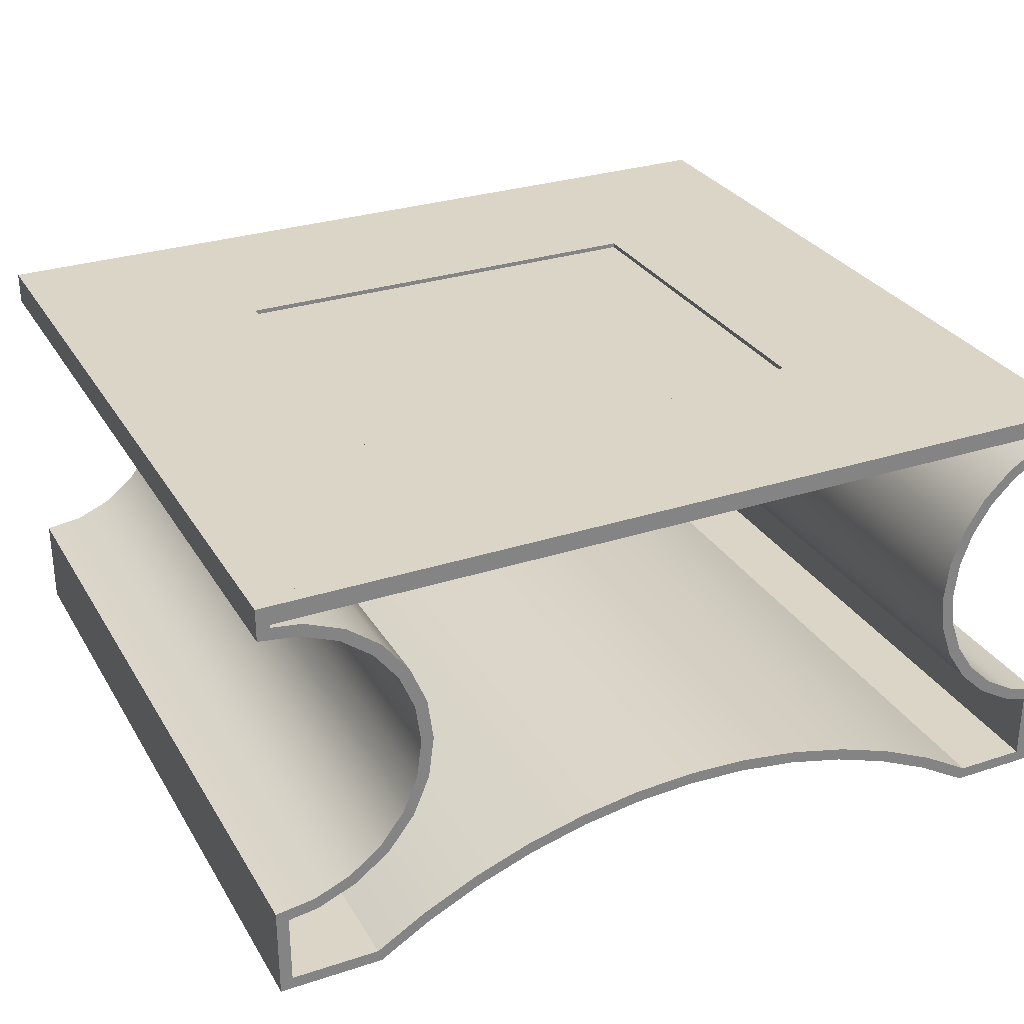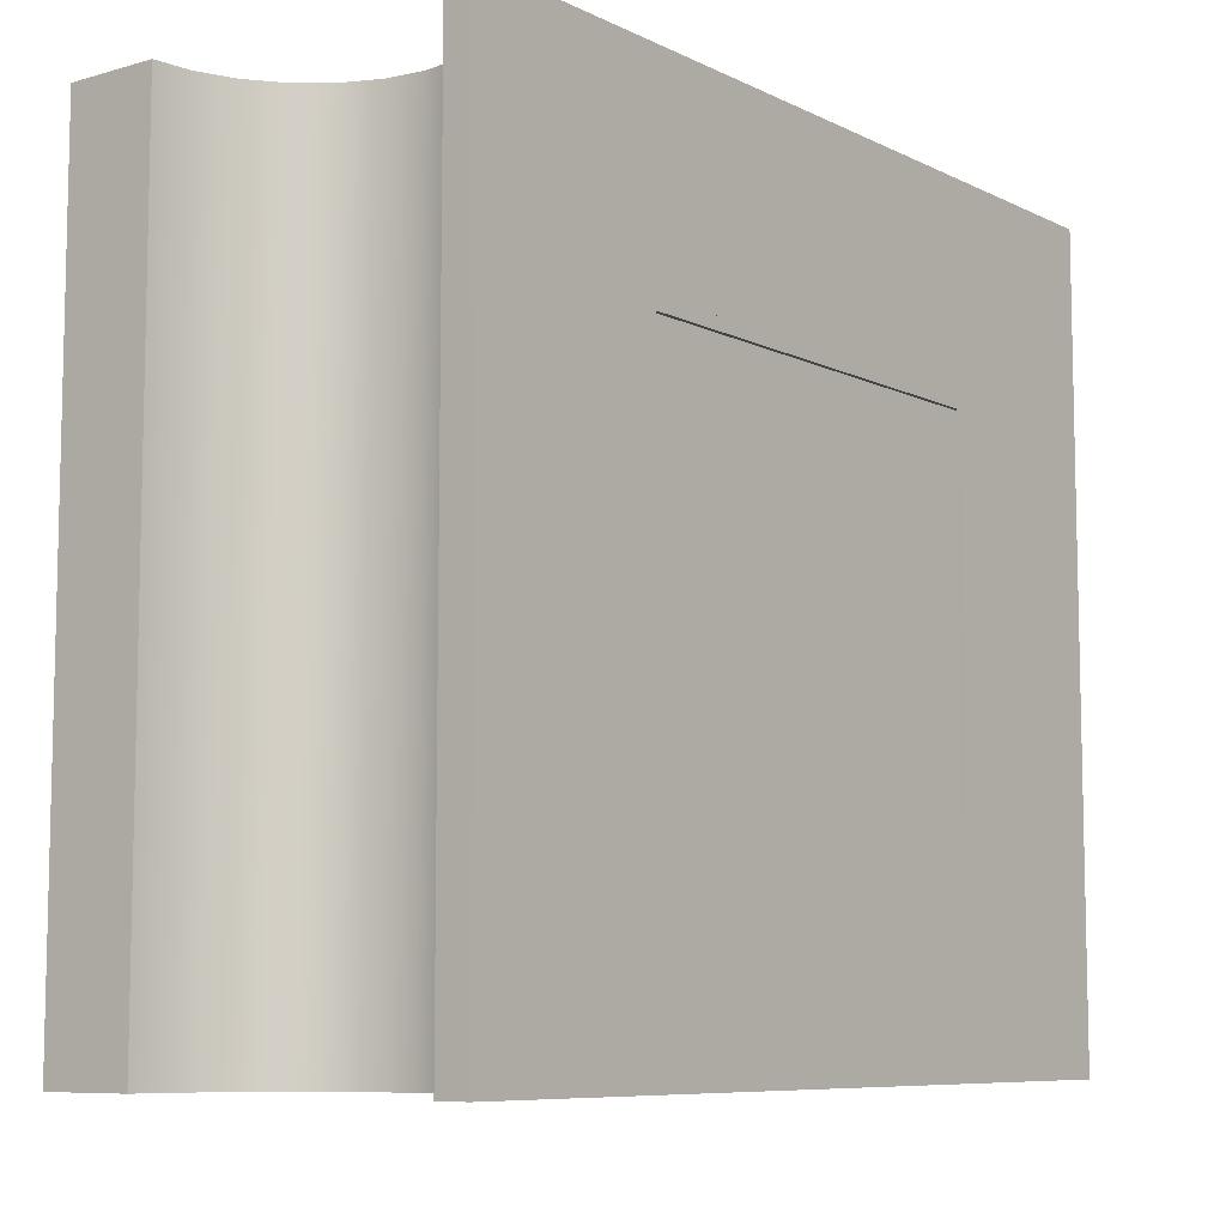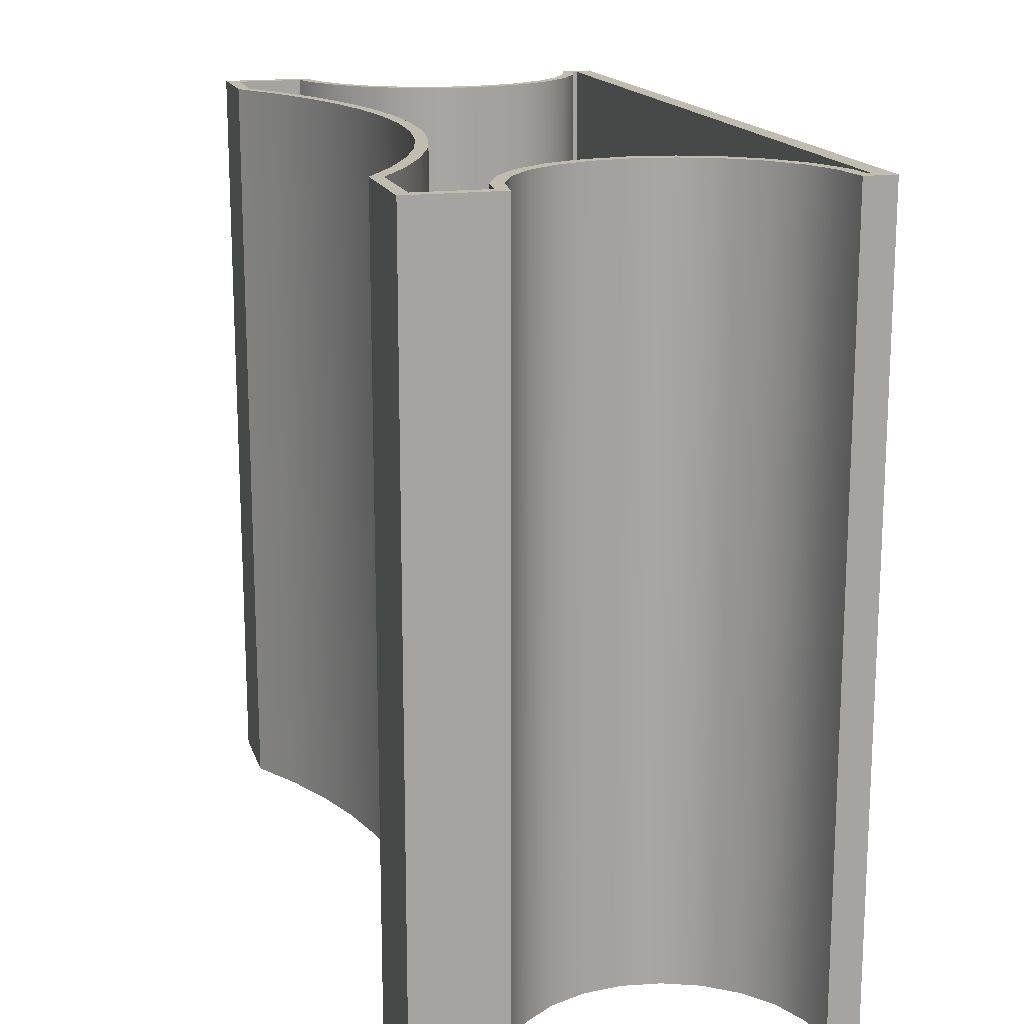
<metadata>
{"format":"obj","ext":"obj","renderer":"f3d","projection":"perspective","resolution":1024,"background":"white","views":[{"elev":29.5,"azim":154.4,"up":"+Y"},{"elev":-8.1,"azim":127.6,"up":"+Z"},{"elev":16.4,"azim":74.6,"up":"+Z"}]}
</metadata>
<code>
v -0.2725 -0.1789 -0.318
v -0.3416 -0.1789 0.318
v -0.3416 -0.1789 -0.318
v -0.2725 -0.1789 0.318
v -0.3416 -0.1064 0.318
v -0.2315 -0.1545 0.318
v -0.3416 -0.1064 -0.318
v -0.2315 -0.1545 -0.318
v -0.3148 -0.09769 -0.318
v -0.3318 -0.1135 -0.318
v -0.3318 -0.169 0.318
v -0.3318 -0.169 -0.318
v -0.2752 -0.169 -0.318
v -0.1883 -0.1342 0.318
v -0.3318 -0.1135 0.318
v -0.2752 -0.169 0.318
v -0.3148 -0.09769 0.318
v -0.2361 -0.1458 -0.318
v -0.1883 -0.1342 -0.318
v -0.2361 -0.1458 0.318
v -0.192 -0.1251 -0.318
v -0.192 -0.1251 0.318
v -0.3107 -0.1067 0.318
v -0.2906 -0.08313 -0.318
v -0.1433 -0.1182 0.318
v -0.1462 -0.1088 -0.318
v -0.3107 -0.1067 -0.318
v -0.2906 -0.08313 0.318
v -0.1433 -0.1182 -0.318
v -0.1462 -0.1088 0.318
v -0.2846 -0.09098 0.318
v -0.2704 -0.06347 -0.318
v -0.09704 -0.1067 0.318
v -0.09895 -0.09701 -0.318
v -0.2846 -0.09098 -0.318
v -0.2704 -0.06347 0.318
v -0.09704 -0.1067 -0.318
v -0.09895 -0.09701 0.318
v -0.2627 -0.06974 0.318
v -0.2551 -0.03974 0.318
v -0.04984 -0.0997 0.318
v -0.0508 -0.0899 -0.318
v -0.2627 -0.06974 -0.318
v -0.2551 -0.03974 -0.318
v -0.04984 -0.0997 -0.318
v -0.0508 -0.0899 0.318
v -0.2462 -0.04411 -0.318
v -0.2456 -0.01316 0.318
v -0.2462 -0.04411 0.318
v -0.002183 -0.09738 0.318
v -0.002183 -0.08753 -0.318
v -0.2456 -0.01316 -0.318
v -0.236 -0.01541 -0.318
v -0.002183 -0.09738 -0.318
v -0.002183 -0.08753 0.318
v -0.2424 0.01487 0.318
v -0.236 -0.01541 0.318
v 0.04547 -0.0997 0.318
v 0.04643 -0.0899 -0.318
v -0.2424 0.01487 -0.318
v -0.2325 0.01487 -0.318
v 0.04547 -0.0997 -0.318
v 0.04643 -0.0899 0.318
v -0.2456 0.0429 0.318
v -0.2325 0.01487 0.318
v 0.09268 -0.1067 0.318
v 0.09459 -0.09701 -0.318
v -0.2456 0.0429 -0.318
v -0.236 0.04515 -0.318
v -0.236 0.04515 0.318
v 0.09268 -0.1067 -0.318
v 0.09459 -0.09701 0.318
v -0.2551 0.06948 0.318
v -0.2462 0.07385 -0.318
v -0.2462 0.07385 0.318
v 0.139 -0.1182 0.318
v 0.1418 -0.1088 -0.318
v -0.2551 0.06948 -0.318
v -0.2627 0.09948 -0.318
v 0.139 -0.1182 -0.318
v 0.1418 -0.1088 0.318
v -0.2704 0.09322 0.318
v -0.2627 0.09948 0.318
v 0.1839 -0.1342 0.318
v 0.1877 -0.1251 -0.318
v -0.2704 0.09322 -0.318
v -0.2846 0.1207 0.318
v 0.1839 -0.1342 -0.318
v 0.1877 -0.1251 0.318
v -0.2906 0.1129 -0.318
v -0.2846 0.1207 -0.318
v 0.2271 -0.1545 0.318
v 0.2317 -0.1458 -0.318
v -0.2906 0.1129 0.318
v -0.3107 0.1364 0.318
v 0.2271 -0.1545 -0.318
v 0.2317 -0.1458 0.318
v -0.3148 0.1274 -0.318
v -0.3107 0.1364 -0.318
v 0.2681 -0.1789 0.318
v 0.2708 -0.169 -0.318
v -0.3148 0.1274 0.318
v -0.3318 0.1433 0.318
v 0.2681 -0.1789 -0.318
v 0.2708 -0.169 0.318
v -0.3416 0.1361 -0.318
v -0.3318 0.1433 -0.318
v 0.3508 -0.1789 0.318
v 0.341 -0.169 -0.318
v -0.3416 0.1361 0.318
v 0.3508 -0.1789 -0.318
v 0.341 -0.169 0.318
v 0.3508 -0.1043 -0.318
v 0.341 -0.1129 0.318
v 0.3508 -0.1043 0.318
v 0.341 -0.1129 -0.318
v 0.3197 -0.1002 0.318
v 0.3172 -0.1098 -0.318
v 0.3197 -0.1002 -0.318
v 0.3172 -0.1098 0.318
v 0.2908 -0.08818 0.318
v 0.2858 -0.09677 -0.318
v 0.2908 -0.08818 -0.318
v 0.2858 -0.09677 0.318
v 0.3197 0.132 -0.318
v 0.3508 0.1361 0.318
v 0.3197 0.132 0.318
v 0.341 0.1447 -0.318
v 0.3172 0.1415 0.318
v 0.341 0.1447 0.318
v 0.3508 0.1361 -0.318
v 0.2659 -0.06908 0.318
v 0.2589 -0.0761 -0.318
v 0.2908 0.12 -0.318
v 0.3172 0.1415 -0.318
v 0.2659 -0.06908 -0.318
v 0.2589 -0.0761 0.318
v 0.2908 0.12 0.318
v 0.2858 0.1285 0.318
v 0.2468 -0.0442 -0.318
v 0.2382 -0.04915 0.318
v 0.2659 0.1009 -0.318
v 0.2858 0.1285 -0.318
v 0.2468 -0.0442 0.318
v 0.2382 -0.04915 -0.318
v 0.2659 0.1009 0.318
v 0.2589 0.1079 0.318
v 0.2348 -0.01521 -0.318
v 0.2252 -0.01778 0.318
v 0.2468 0.07597 0.318
v 0.2589 0.1079 -0.318
v 0.2348 -0.01521 0.318
v 0.2252 -0.01778 -0.318
v 0.2468 0.07597 -0.318
v 0.2382 0.08093 -0.318
v 0.2307 0.01589 -0.318
v 0.2307 0.01589 0.318
v 0.2208 0.01589 0.318
v 0.2382 0.08093 0.318
v 0.2348 0.04699 0.318
v 0.2348 0.04699 -0.318
v 0.2208 0.01589 -0.318
v 0.2252 0.04956 0.318
v 0.2252 0.04956 -0.318
v -0.3416 0.1619 0.318
v -0.3318 0.1471 -0.318
v -0.3318 0.1471 0.318
v -0.3416 0.1619 -0.318
v 0.3508 0.1619 0.318
v -0.3271 0.1619 -0.3034
v 0.3508 0.1619 -0.318
v 0.341 0.1471 0.318
v 0.3363 0.1619 0.3034
v -0.3271 0.1619 0.3034
v 0.341 0.1471 -0.318
v 0.3363 0.1619 -0.3034
v 0.1826 0.1471 -0.1497
v -0.1734 0.1545 -0.1497
v -0.1734 0.1471 -0.1497
v 0.1826 0.1471 0.1497
v -0.1734 0.1471 0.1497
v -0.3271 0.1569 0.3034
v 0.3363 0.1569 -0.3034
v 0.1826 0.1545 -0.1497
v 0.1826 0.1545 0.1497
v -0.1734 0.1545 0.1497
v -0.3271 0.1569 -0.3034
v 0.3363 0.1569 0.3034
v -0.1828 0.1619 0.1592
v -0.1828 0.1619 -0.1592
v -0.1734 0.1619 -0.1497
v -0.1828 0.1569 -0.1592
v 0.192 0.1619 -0.1592
v 0.192 0.1619 0.1592
v 0.1826 0.1619 -0.1497
v 0.192 0.1569 0.1592
v 0.1826 0.1619 0.1497
v -0.1734 0.1619 0.1497
v -0.1828 0.1569 0.1592
v 0.192 0.1569 -0.1592
v -0.1734 0.1582 0.1497
v 0.1826 0.1582 -0.1497
v 0.1826 0.1582 0.1497
v -0.1734 0.1582 -0.1497
g mesh1_mesh1-geometry
f 1 2 3
f 2 1 4
f 5 3 2
f 1 6 4
f 3 5 7
f 6 1 8
f 5 9 7
f 10 11 12
f 11 13 12
f 8 14 6
f 11 10 15
f 13 11 16
f 9 5 17
f 16 18 13
f 14 8 19
f 18 16 20
f 21 20 22
f 10 23 15
f 17 24 9
f 20 21 18
f 19 25 14
f 22 26 21
f 23 10 27
f 24 17 28
f 25 19 29
f 26 22 30
f 27 31 23
f 28 32 24
f 29 33 25
f 30 34 26
f 31 27 35
f 32 28 36
f 33 29 37
f 34 30 38
f 35 39 31
f 40 32 36
f 37 41 33
f 38 42 34
f 39 35 43
f 32 40 44
f 41 37 45
f 42 38 46
f 47 39 43
f 48 44 40
f 39 47 49
f 45 50 41
f 46 51 42
f 44 48 52
f 53 49 47
f 50 45 54
f 51 46 55
f 56 52 48
f 49 53 57
f 54 58 50
f 55 59 51
f 52 56 60
f 61 57 53
f 58 54 62
f 59 55 63
f 64 60 56
f 57 61 65
f 62 66 58
f 63 67 59
f 60 64 68
f 69 65 61
f 65 69 70
f 66 62 71
f 67 63 72
f 73 68 64
f 70 74 75
f 74 70 69
f 71 76 66
f 72 77 67
f 68 73 78
f 79 75 74
f 76 71 80
f 77 72 81
f 82 78 73
f 75 79 83
f 80 84 76
f 81 85 77
f 78 82 86
f 79 87 83
f 84 80 88
f 85 81 89
f 82 90 86
f 87 79 91
f 88 92 84
f 89 93 85
f 90 82 94
f 91 95 87
f 92 88 96
f 93 89 97
f 94 98 90
f 95 91 99
f 96 100 92
f 97 101 93
f 98 94 102
f 99 103 95
f 100 96 104
f 101 97 105
f 102 106 98
f 103 99 107
f 104 108 100
f 105 109 101
f 106 102 110
f 108 104 111
f 109 105 112
f 113 108 111
f 114 109 112
f 108 113 115
f 109 114 116
f 113 117 115
f 114 118 116
f 117 113 119
f 118 114 120
f 119 121 117
f 120 122 118
f 121 119 123
f 122 120 124
f 125 126 127
f 128 129 130
f 126 125 131
f 123 132 121
f 124 133 122
f 127 134 125
f 129 128 135
f 132 123 136
f 133 124 137
f 134 127 138
f 135 139 129
f 140 132 136
f 141 133 137
f 138 142 134
f 139 135 143
f 132 140 144
f 133 141 145
f 142 138 146
f 143 147 139
f 148 144 140
f 149 145 141
f 150 142 146
f 147 143 151
f 144 148 152
f 145 149 153
f 142 150 154
f 155 147 151
f 156 152 148
f 152 156 157
f 158 153 149
f 147 155 159
f 160 154 150
f 161 157 156
f 153 158 162
f 163 162 158
f 164 159 155
f 154 160 161
f 159 164 163
f 157 161 160
f 162 163 164
g mesh1_mesh1-geometry
f 3 2 1
f 4 1 2
f 2 3 5
f 1 12 3
f 4 6 1
f 4 2 11
f 7 5 3
f 2 5 15
f 10 3 12
f 13 12 1
f 8 1 6
f 6 4 20
f 15 11 2
f 16 4 11
f 7 9 5
f 3 10 7
f 17 15 5
f 12 11 10
f 12 13 11
f 18 13 1
f 8 18 1
f 6 14 8
f 20 4 16
f 22 6 20
f 15 10 11
f 16 11 13
f 17 5 9
f 9 7 10
f 23 15 17
f 13 18 16
f 21 18 8
f 19 8 14
f 14 6 22
f 20 16 18
f 22 20 21
f 15 23 10
f 9 24 17
f 27 9 10
f 28 23 17
f 18 21 20
f 19 21 8
f 14 25 19
f 30 14 22
f 21 26 22
f 27 10 23
f 28 17 24
f 24 9 27
f 31 23 28
f 26 21 19
f 29 19 25
f 25 14 30
f 30 22 26
f 23 31 27
f 24 32 28
f 35 24 27
f 36 31 28
f 29 26 19
f 25 33 29
f 38 25 30
f 26 34 30
f 35 27 31
f 36 28 32
f 32 24 35
f 39 31 36
f 34 26 29
f 37 29 33
f 33 25 38
f 38 30 34
f 31 39 35
f 36 32 40
f 43 32 35
f 40 39 36
f 37 34 29
f 33 41 37
f 46 33 38
f 34 42 38
f 43 35 39
f 44 40 32
f 44 32 43
f 49 39 40
f 42 34 37
f 45 37 41
f 41 33 46
f 46 38 42
f 43 39 47
f 40 44 48
f 47 44 43
f 49 47 39
f 48 49 40
f 45 42 37
f 41 50 45
f 55 41 46
f 42 51 46
f 52 48 44
f 52 44 47
f 47 49 53
f 57 49 48
f 51 42 45
f 54 45 50
f 50 41 55
f 55 46 51
f 48 52 56
f 53 52 47
f 57 53 49
f 56 57 48
f 54 51 45
f 50 58 54
f 58 50 55
f 51 59 55
f 60 56 52
f 60 52 53
f 53 57 61
f 57 56 70
f 62 51 54
f 62 54 58
f 63 58 55
f 63 55 59
f 59 51 62
f 56 60 64
f 53 69 60
f 65 61 57
f 61 69 53
f 56 64 70
f 65 57 70
f 58 66 62
f 66 58 63
f 59 67 63
f 71 59 62
f 68 64 60
f 60 69 68
f 61 65 69
f 70 64 75
f 70 69 65
f 71 62 66
f 72 66 63
f 72 63 67
f 67 59 71
f 64 68 73
f 69 74 68
f 64 73 75
f 75 74 70
f 69 70 74
f 66 76 71
f 76 66 72
f 67 77 72
f 80 67 71
f 78 73 68
f 68 74 78
f 75 73 83
f 74 75 79
f 80 71 76
f 81 76 72
f 81 72 77
f 77 67 80
f 73 78 82
f 74 79 78
f 73 82 83
f 83 79 75
f 76 84 80
f 84 76 81
f 77 85 81
f 88 77 80
f 86 82 78
f 78 79 86
f 83 82 87
f 83 87 79
f 88 80 84
f 89 84 81
f 89 81 85
f 85 77 88
f 86 90 82
f 79 91 86
f 82 94 87
f 91 79 87
f 84 92 88
f 92 84 89
f 85 93 89
f 96 85 88
f 94 82 90
f 86 91 90
f 87 94 95
f 87 95 91
f 96 88 92
f 97 92 89
f 97 89 93
f 93 85 96
f 90 98 94
f 91 99 90
f 94 102 95
f 99 91 95
f 92 100 96
f 100 92 97
f 93 101 97
f 104 93 96
f 102 94 98
f 90 99 98
f 95 102 103
f 95 103 99
f 104 96 100
f 105 100 97
f 105 97 101
f 101 93 104
f 98 106 102
f 99 107 98
f 102 110 103
f 107 99 103
f 100 108 104
f 108 100 105
f 101 109 105
f 111 101 104
f 110 102 106
f 98 107 106
f 165 103 110
f 166 103 107
f 107 103 166
f 111 104 108
f 112 108 105
f 112 105 109
f 109 101 111
f 110 106 165
f 166 106 107
f 103 165 167
f 103 166 167
f 167 166 103
f 111 108 113
f 114 108 112
f 112 109 114
f 113 109 111
f 168 165 106
f 106 166 168
f 169 167 165
f 115 113 108
f 108 114 115
f 116 114 109
f 109 113 116
f 165 168 170
f 171 168 166
f 172 167 169
f 165 173 169
f 115 117 113
f 115 114 117
f 116 118 114
f 113 119 116
f 171 170 168
f 174 165 170
f 175 171 166
f 126 172 169
f 173 176 169
f 173 165 174
f 177 178 179
f 179 178 177
f 180 179 177
f 178 181 179
f 179 181 178
f 179 180 181
f 119 113 117
f 114 120 117
f 120 114 118
f 116 119 118
f 170 171 176
f 182 170 174
f 174 170 182
f 128 171 175
f 172 126 130
f 169 171 126
f 169 176 171
f 183 173 176
f 176 173 183
f 173 182 174
f 174 182 173
f 178 177 184
f 184 177 178
f 185 177 180
f 180 177 185
f 181 178 186
f 186 178 181
f 181 185 180
f 180 185 181
f 117 121 119
f 117 120 121
f 118 122 120
f 119 123 118
f 170 183 176
f 176 183 170
f 170 182 187
f 187 182 170
f 171 128 131
f 128 172 175
f 175 172 128
f 126 127 130
f 172 128 130
f 130 128 172
f 131 126 171
f 173 183 188
f 188 183 173
f 182 173 188
f 188 173 182
f 177 185 184
f 184 185 177
f 185 181 186
f 186 181 185
f 123 119 121
f 120 124 121
f 124 120 122
f 118 123 122
f 183 170 187
f 187 170 183
f 189 190 191
f 192 189 190
f 190 189 192
f 131 128 125
f 130 127 129
f 127 126 125
f 130 129 128
f 131 125 126
f 193 191 190
f 193 192 190
f 190 192 193
f 194 195 193
f 196 193 194
f 194 193 196
f 189 197 194
f 189 196 194
f 194 196 189
f 121 132 123
f 121 124 132
f 122 133 124
f 123 136 122
f 198 189 191
f 189 192 199
f 199 192 189
f 128 135 125
f 127 138 129
f 125 134 127
f 135 128 129
f 191 193 195
f 192 193 200
f 200 193 192
f 197 195 194
f 193 196 200
f 200 196 193
f 197 189 198
f 196 189 199
f 199 189 196
f 136 123 132
f 124 137 132
f 137 124 133
f 122 136 133
f 198 191 201
f 125 135 134
f 129 138 139
f 138 127 134
f 129 139 135
f 195 202 191
f 195 197 202
f 198 201 197
f 203 197 201
f 136 132 140
f 132 137 144
f 137 133 141
f 136 140 133
f 204 201 191
f 135 143 134
f 138 146 139
f 134 142 138
f 143 135 139
f 204 191 202
f 203 202 197
f 144 140 132
f 137 141 144
f 145 141 133
f 133 140 145
f 134 143 142
f 139 146 147
f 146 138 142
f 139 147 143
f 140 144 148
f 144 141 152
f 141 145 149
f 140 148 145
f 143 151 142
f 146 150 147
f 146 142 150
f 151 143 147
f 152 148 144
f 152 141 157
f 153 149 145
f 141 149 163
f 148 156 145
f 142 151 154
f 147 150 159
f 154 150 142
f 151 147 155
f 148 152 156
f 157 141 163
f 157 156 152
f 149 153 158
f 153 145 156
f 158 163 149
f 151 155 154
f 150 160 159
f 159 155 147
f 150 154 160
f 163 159 157
f 156 157 161
f 162 158 153
f 156 155 153
f 158 162 163
f 154 155 161
f 160 157 159
f 155 159 164
f 161 160 154
f 163 164 159
f 160 161 157
f 161 155 156
f 162 153 164
f 155 164 153
f 164 163 162
g mesh1_mesh1-geometry
f 3 12 1
f 11 2 4
f 15 5 2
f 12 3 10
f 1 12 13
f 20 4 6
f 2 11 15
f 11 4 16
f 7 10 3
f 5 15 17
f 1 13 18
f 1 18 8
f 16 4 20
f 20 6 22
f 10 7 9
f 17 15 23
f 8 18 21
f 22 6 14
f 10 9 27
f 17 23 28
f 8 21 19
f 22 14 30
f 27 9 24
f 28 23 31
f 19 21 26
f 30 14 25
f 27 24 35
f 28 31 36
f 19 26 29
f 30 25 38
f 35 24 32
f 36 31 39
f 29 26 34
f 38 25 33
f 35 32 43
f 36 39 40
f 29 34 37
f 38 33 46
f 43 32 44
f 40 39 49
f 37 34 42
f 46 33 41
f 43 44 47
f 40 49 48
f 37 42 45
f 46 41 55
f 47 44 52
f 48 49 57
f 45 42 51
f 55 41 50
f 47 52 53
f 48 57 56
f 45 51 54
f 55 50 58
f 53 52 60
f 70 56 57
f 54 51 62
f 55 58 63
f 62 51 59
f 60 69 53
f 53 69 61
f 70 64 56
f 70 57 65
f 63 58 66
f 62 59 71
f 68 69 60
f 75 64 70
f 63 66 72
f 71 59 67
f 68 74 69
f 75 73 64
f 72 66 76
f 71 67 80
f 78 74 68
f 83 73 75
f 72 76 81
f 80 67 77
f 78 79 74
f 83 82 73
f 81 76 84
f 80 77 88
f 86 79 78
f 87 82 83
f 81 84 89
f 88 77 85
f 86 91 79
f 87 94 82
f 89 84 92
f 88 85 96
f 90 91 86
f 95 94 87
f 89 92 97
f 96 85 93
f 90 99 91
f 95 102 94
f 97 92 100
f 96 93 104
f 98 99 90
f 103 102 95
f 97 100 105
f 104 93 101
f 98 107 99
f 103 110 102
f 105 100 108
f 104 101 111
f 106 107 98
f 110 103 165
f 105 108 112
f 111 101 109
f 165 106 110
f 107 106 166
f 167 165 103
f 112 108 114
f 111 109 113
f 106 165 168
f 168 166 106
f 165 167 169
f 115 114 108
f 116 113 109
f 166 168 171
f 169 167 172
f 117 114 115
f 116 119 113
f 166 171 175
f 169 172 126
f 117 120 114
f 118 119 116
f 175 171 128
f 130 126 172
f 126 171 169
f 121 120 117
f 118 123 119
f 131 128 171
f 130 127 126
f 171 126 131
f 121 124 120
f 122 123 118
f 125 128 131
f 129 127 130
f 132 124 121
f 122 136 123
f 125 135 128
f 129 138 127
f 132 137 124
f 133 136 122
f 134 135 125
f 139 138 129
f 144 137 132
f 133 140 136
f 134 143 135
f 139 146 138
f 144 141 137
f 145 140 133
f 142 143 134
f 147 146 139
f 152 141 144
f 145 148 140
f 142 151 143
f 147 150 146
f 157 141 152
f 163 149 141
f 145 156 148
f 154 151 142
f 159 150 147
f 163 141 157
f 156 145 153
f 149 163 158
f 154 155 151
f 159 160 150
f 157 159 163
f 153 155 156
f 161 155 154
f 159 157 160
f 156 155 161
f 164 153 162
f 153 164 155
g mesh1_mesh1-geometry
f 166 179 167
f 167 179 166
f 179 166 177
f 177 166 179
f 167 179 181
f 181 179 167
f 167 181 172
f 172 181 167
f 175 177 166
f 166 177 175
f 190 170 174
f 174 170 190
f 180 172 181
f 181 172 180
f 176 193 173
f 173 193 176
f 173 194 174
f 174 194 173
f 177 175 172
f 172 175 177
f 177 172 180
f 180 172 177
f 170 190 176
f 176 190 170
f 190 174 189
f 189 174 190
f 193 176 190
f 190 176 193
f 173 193 194
f 194 193 173
f 189 174 194
f 194 174 189
f 185 178 184
f 184 178 185
f 178 185 186
f 186 185 178
f 192 187 182
f 182 187 192
f 183 200 188
f 188 200 183
f 188 196 182
f 182 196 188
f 185 201 186
f 186 201 185
f 187 192 183
f 183 192 187
f 192 182 199
f 199 182 192
f 200 183 192
f 192 183 200
f 188 200 196
f 196 200 188
f 199 182 196
f 196 182 199
f 201 185 203
f 203 185 201
f 202 201 203
f 203 201 202
f 201 202 204
f 204 202 201
g mesh1_mesh1-geometry
f 170 168 165
f 169 173 165
f 168 170 171
f 170 165 174
f 169 176 173
f 174 165 173
f 176 171 170
f 171 176 169
g mesh1_mesh1-geometry
f 177 179 180
f 181 180 179
g mesh1_mesh1-geometry
f 191 190 189
f 190 191 193
f 193 195 194
f 194 197 189
f 191 189 198
f 195 193 191
f 194 195 197
f 198 189 197
f 201 191 198
f 191 202 195
f 202 197 195
f 197 201 198
f 201 197 203
f 191 201 204
f 202 191 204
f 197 202 203
g mesh2_mesh2-geometry
l 177 184
g mesh3_mesh3-geometry
l 179 178
g mesh4_mesh4-geometry
l 181 186
g mesh5_mesh5-geometry
l 180 185
g mesh6_mesh6-geometry
l 172 175
g mesh7_mesh7-geometry
l 103 107
g mesh8_mesh8-geometry
l 187 170
g mesh9_mesh9-geometry
l 182 174
g mesh10_mesh10-geometry
l 183 176
g mesh11_mesh11-geometry
l 188 173
g mesh12_mesh12-geometry
l 192 190
g mesh13_mesh13-geometry
l 200 193
g mesh14_mesh14-geometry
l 199 189
g mesh15_mesh15-geometry
l 196 194

</code>
